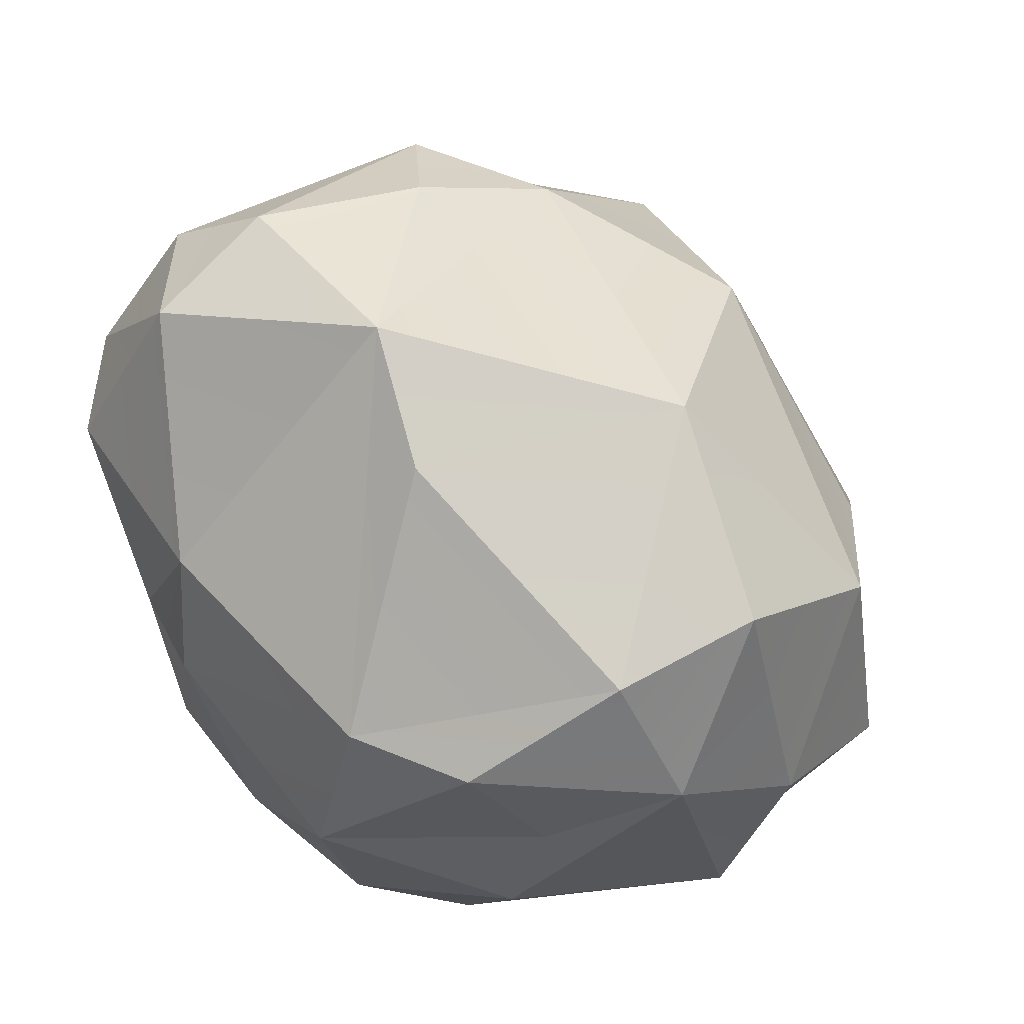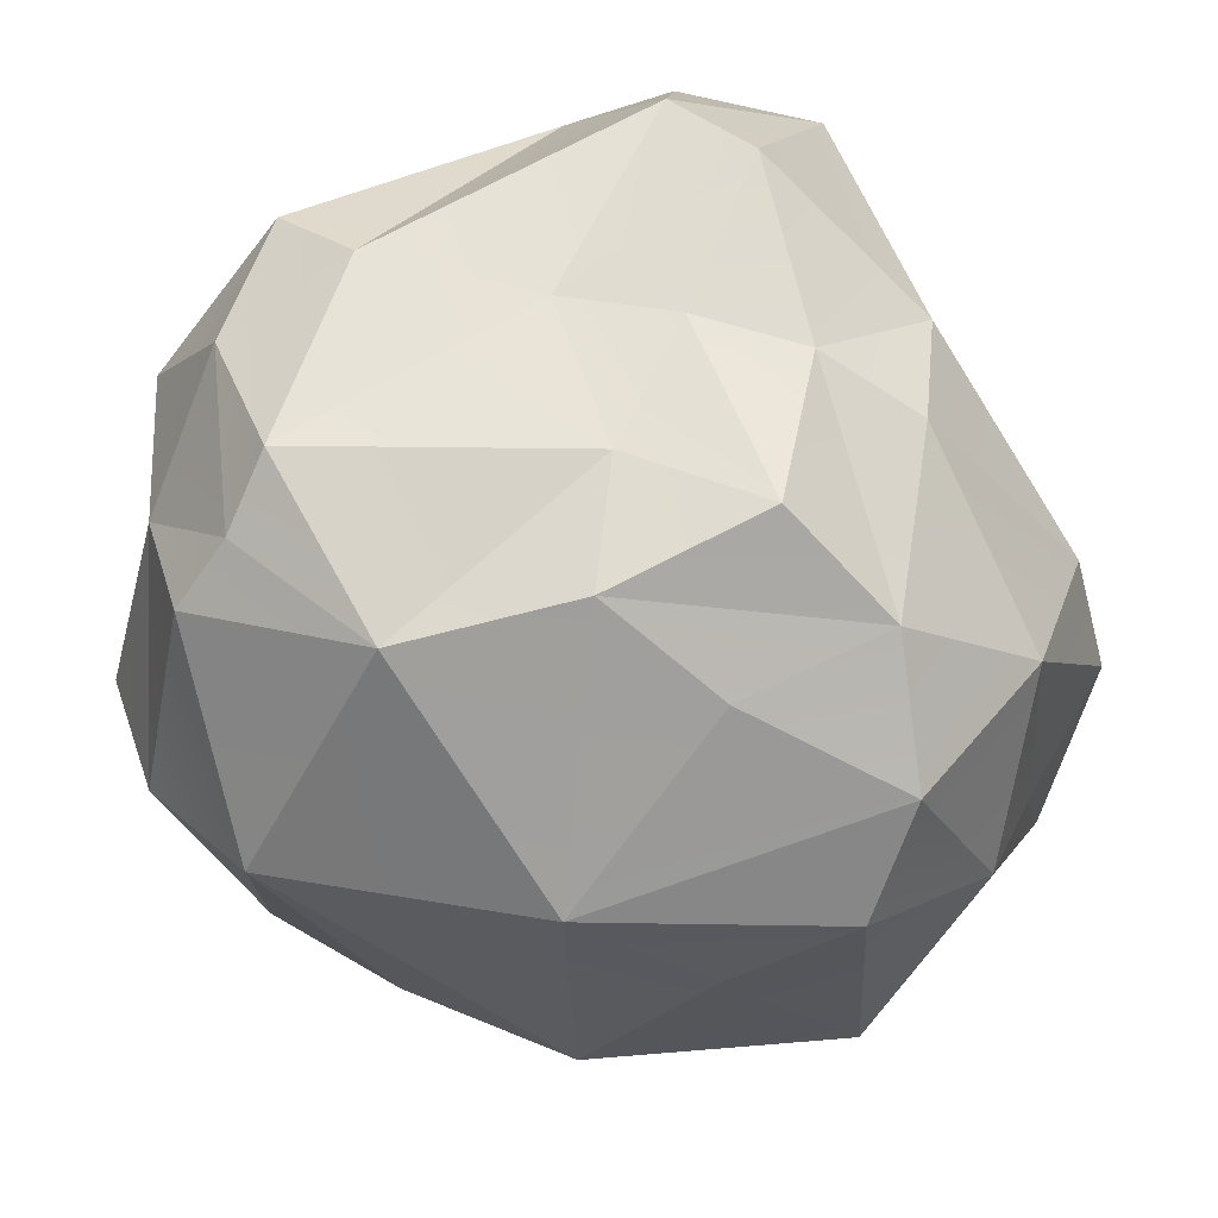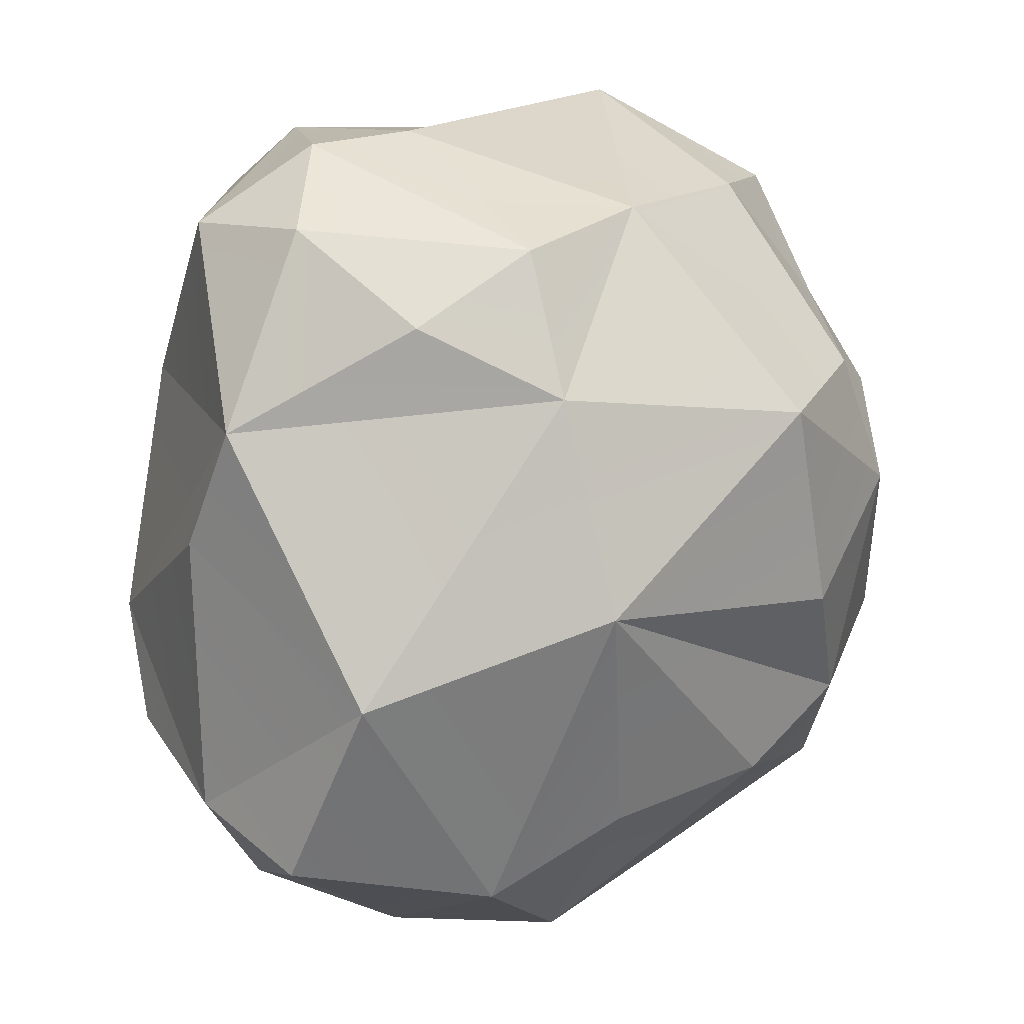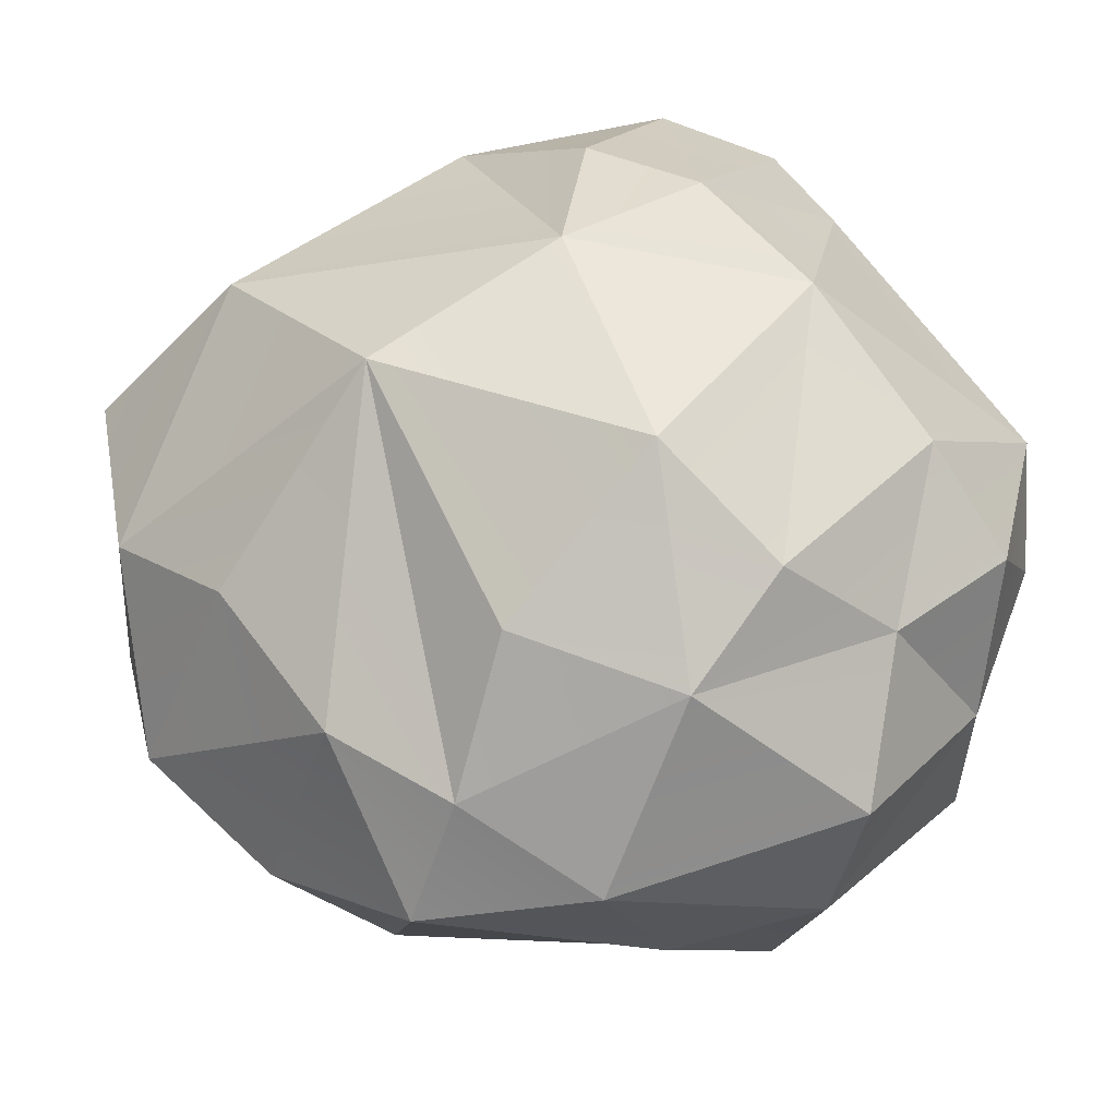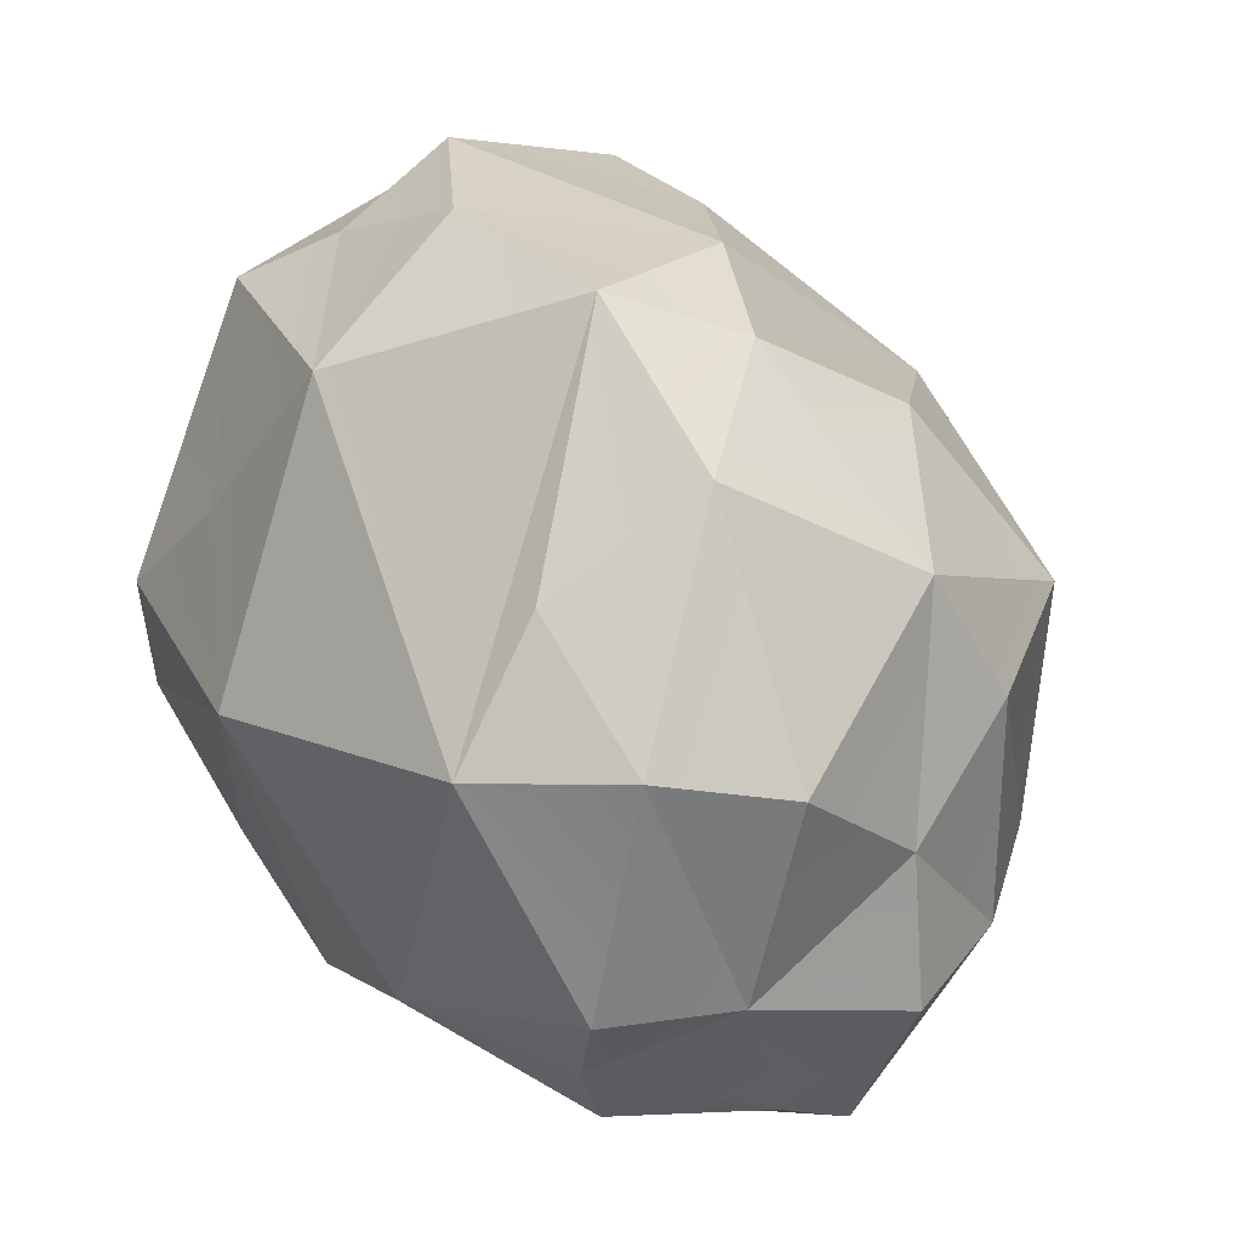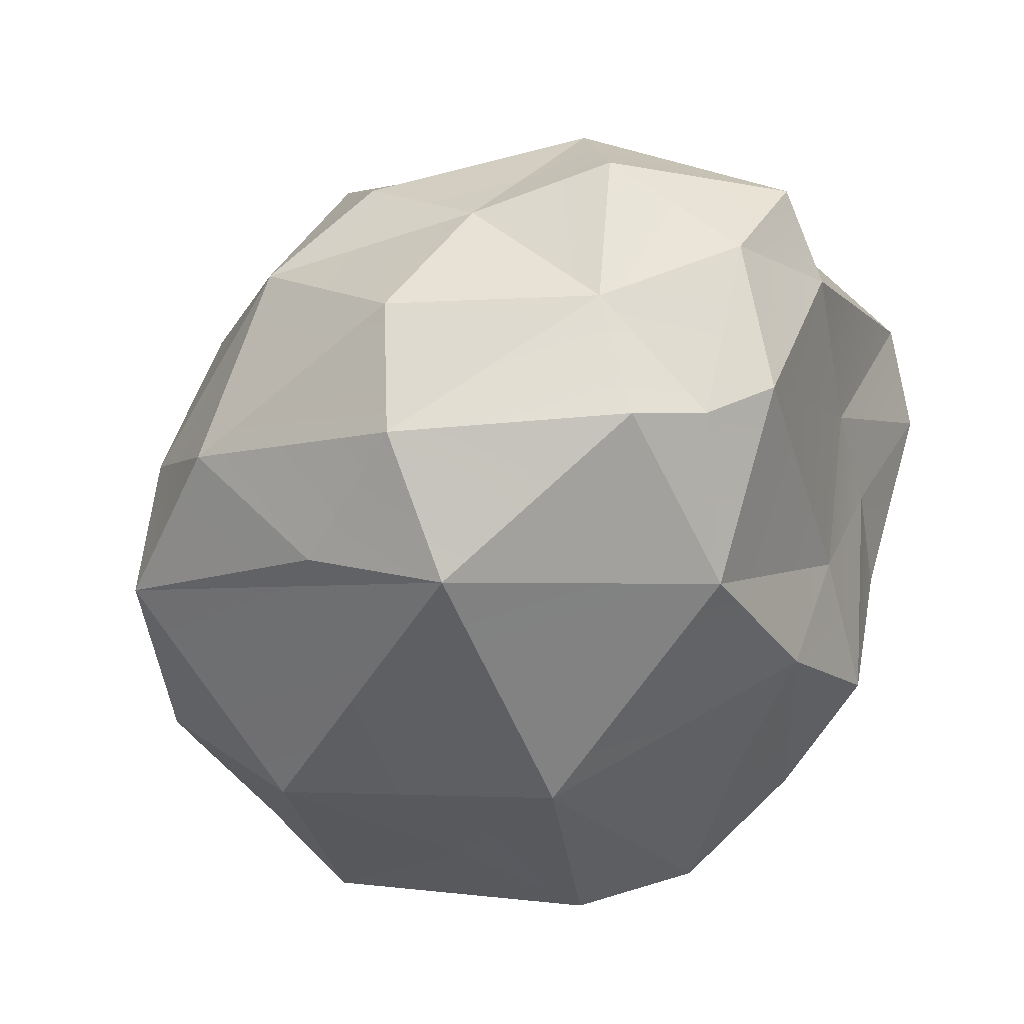
<metadata>
{"format":"obj","ext":"obj","renderer":"f3d","projection":"perspective","resolution":1024,"background":"white","views":[{"elev":28.4,"azim":-67.7,"up":"+Y"},{"elev":-42.6,"azim":-166.1,"up":"+Y"},{"elev":71.3,"azim":-11.9,"up":"+Y"},{"elev":27.2,"azim":64.1,"up":"+Y"},{"elev":4.6,"azim":60.0,"up":"+Z"},{"elev":-38.0,"azim":119.3,"up":"+Y"}]}
</metadata>
<code>
o file1
v -0.8796 0.1175 0.6062
v -0.586 -0.1113 -0.7324
v -0.7037 0.2508 0.8463
v 0.5496 -0.4156 -0.8005
v 0.4406 -0.3102 -0.9186
v -0.3996 0.8694 -0.4746
v -1.003 -0.1237 0.3004
v -0.35 0.4625 -0.9424
v 0.5696 0.01396 -0.9164
v 0.1089 0.8293 0.0395
v 0.3763 0.7358 -0.4339
v -0.493 -0.8794 0.07649
v -0.1416 -0.6166 -0.6871
v 0.6822 -0.7488 -0.2169
v -0.1971 -0.3277 -0.7686
v 0.743 -0.6135 0.09285
v 0.699 -0.1287 0.5722
v -0.7837 0.5083 0.08811
v -0.9029 -0.4539 -0.1227
v 0.08101 0.1376 0.8494
v 0.1282 0.6397 0.509
v 0.6419 -0.431 0.6543
v 0.1043 0.897 -0.3027
v 0.778 -0.1903 -0.6625
v 0.6624 0.5968 0.09464
v 0.6872 -0.4707 -0.6871
v -0.1061 -0.3518 0.9787
v -0.5005 -0.4756 -0.7003
v -0.9962 -0.07979 0.01024
v -0.1834 0.909 -0.1641
v -0.6197 0.6912 -0.6252
v 0.4464 -0.04316 0.7553
v -0.0905 0.6676 -0.7691
v -0.7983 -0.1745 0.7299
v -0.2544 0.1198 0.9672
v -0.1711 -0.8475 0.2323
v 0.8822 -0.3302 0.317
v 0.8576 0.1275 -0.3844
v 0.05547 -0.9303 -0.1443
v -0.6461 -0.7754 -0.1536
v -0.3234 0.7542 -0.7364
v 0.6631 0.4517 -0.576
v -0.4674 0.61 0.5955
v 0.1942 -0.7904 0.5092
v 0.9075 0.1285 0.1366
v -0.8062 -0.3703 0.408
v 0.8494 0.3432 -0.1039
v -0.3738 -0.6997 0.6993
v -0.794 0.1503 -0.5128
v -0.1003 0.01897 -0.8717
v -0.3395 -0.7129 -0.4372
v 0.9119 -0.4919 -0.2099
v -0.5249 0.2961 -0.9075
v -0.3517 -0.03505 -0.8128
v 0.2659 0.1181 -0.9909
v 1.002 -0.2086 -0.2495
v 0.4364 0.2687 -0.9882
v -0.7668 -0.1559 -0.5391
v 0.6692 0.2384 0.4462
v 0.7864 0.1943 -0.7028
v -0.4921 -0.3007 0.8934
v 0.2301 -0.512 0.8172
v -0.7278 -0.635 0.2914
v 0.271 -0.6574 -0.6866
v -0.6442 0.7614 -0.06313
v -0.1508 -0.571 0.7869
v -0.667 -0.5723 -0.4219
f 23 33 41
f 12 48 63
f 1 3 43
f 46 34 7
f 39 14 44
f 1 43 18
f 2 67 58
f 46 63 34
f 34 1 7
f 5 55 9
f 52 37 16
f 3 35 43
f 22 32 62
f 10 23 30
f 14 52 16
f 34 61 3
f 42 38 60
f 17 45 59
f 18 43 65
f 10 30 65
f 67 40 19
f 34 48 61
f 67 51 40
f 29 18 65
f 19 40 63
f 9 60 24
f 43 35 21
f 38 56 24
f 61 48 66
f 58 29 49
f 35 20 21
f 23 10 11
f 37 52 56
f 41 33 8
f 19 58 67
f 60 9 57
f 62 27 66
f 59 25 21
f 26 24 52
f 67 28 13
f 2 28 67
f 14 22 44
f 31 6 41
f 43 21 10
f 8 31 41
f 49 2 58
f 12 39 36
f 12 63 40
f 31 49 65
f 6 23 41
f 53 31 8
f 62 32 27
f 35 27 20
f 32 20 27
f 53 2 49
f 42 47 38
f 22 17 32
f 57 55 33
f 31 53 49
f 6 30 23
f 38 47 45
f 20 32 21
f 1 29 7
f 64 13 15
f 10 65 43
f 12 36 48
f 8 50 53
f 39 44 36
f 63 48 34
f 58 19 29
f 32 17 21
f 17 59 21
f 53 50 54
f 33 55 8
f 45 47 25
f 44 22 62
f 44 48 36
f 9 55 57
f 18 29 1
f 28 15 13
f 42 60 57
f 45 25 59
f 61 27 35
f 33 23 11
f 21 25 10
f 13 64 39
f 25 47 11
f 19 46 7
f 14 16 22
f 53 54 2
f 64 15 5
f 26 4 24
f 57 33 11
f 51 67 13
f 64 14 39
f 15 50 5
f 31 65 6
f 35 3 61
f 45 56 38
f 19 63 46
f 16 37 22
f 24 4 9
f 48 44 66
f 54 50 15
f 3 1 34
f 64 5 4
f 55 5 50
f 51 39 40
f 64 4 26
f 25 11 10
f 14 64 26
f 17 37 45
f 55 50 8
f 26 52 14
f 65 49 29
f 56 45 37
f 13 39 51
f 44 62 66
f 42 11 47
f 57 11 42
f 52 24 56
f 28 2 54
f 40 39 12
f 54 15 28
f 30 6 65
f 5 9 4
f 22 37 17
f 66 27 61
f 29 19 7
f 24 60 38

</code>
